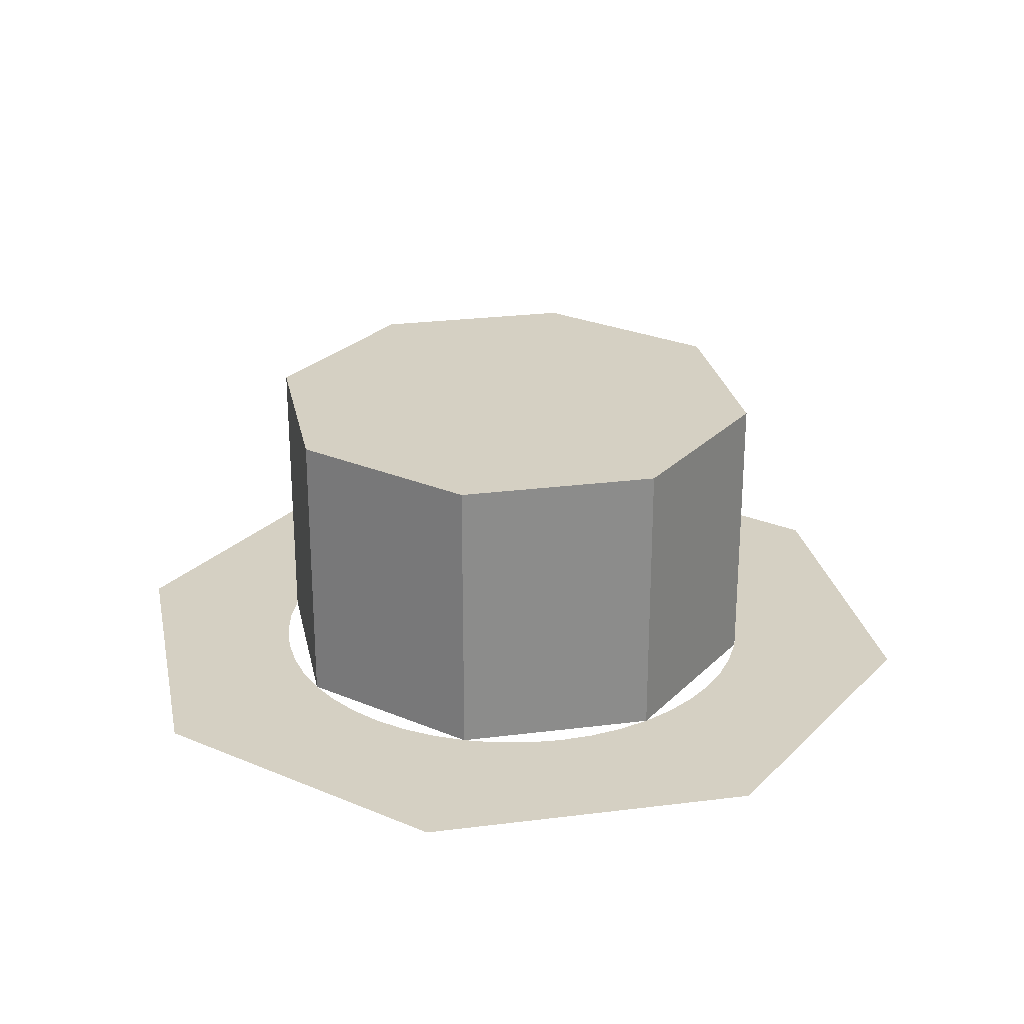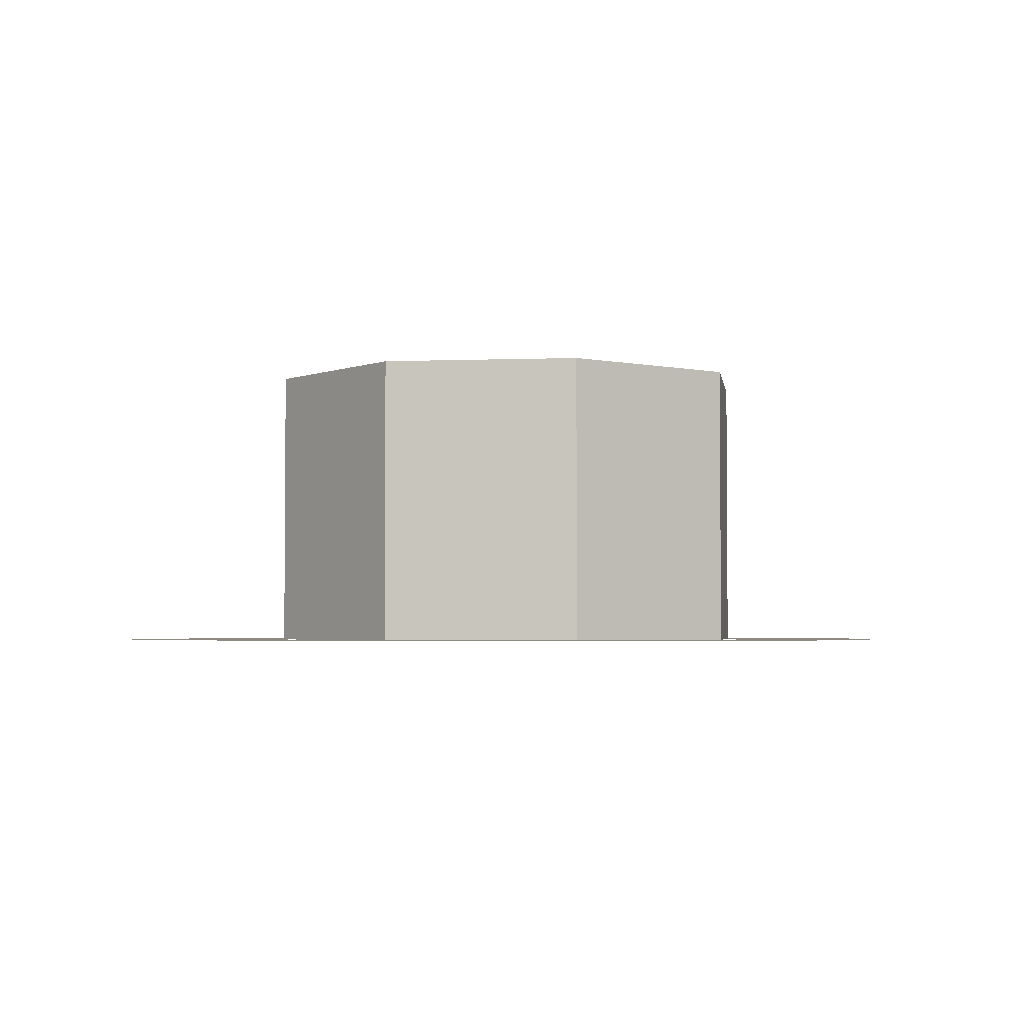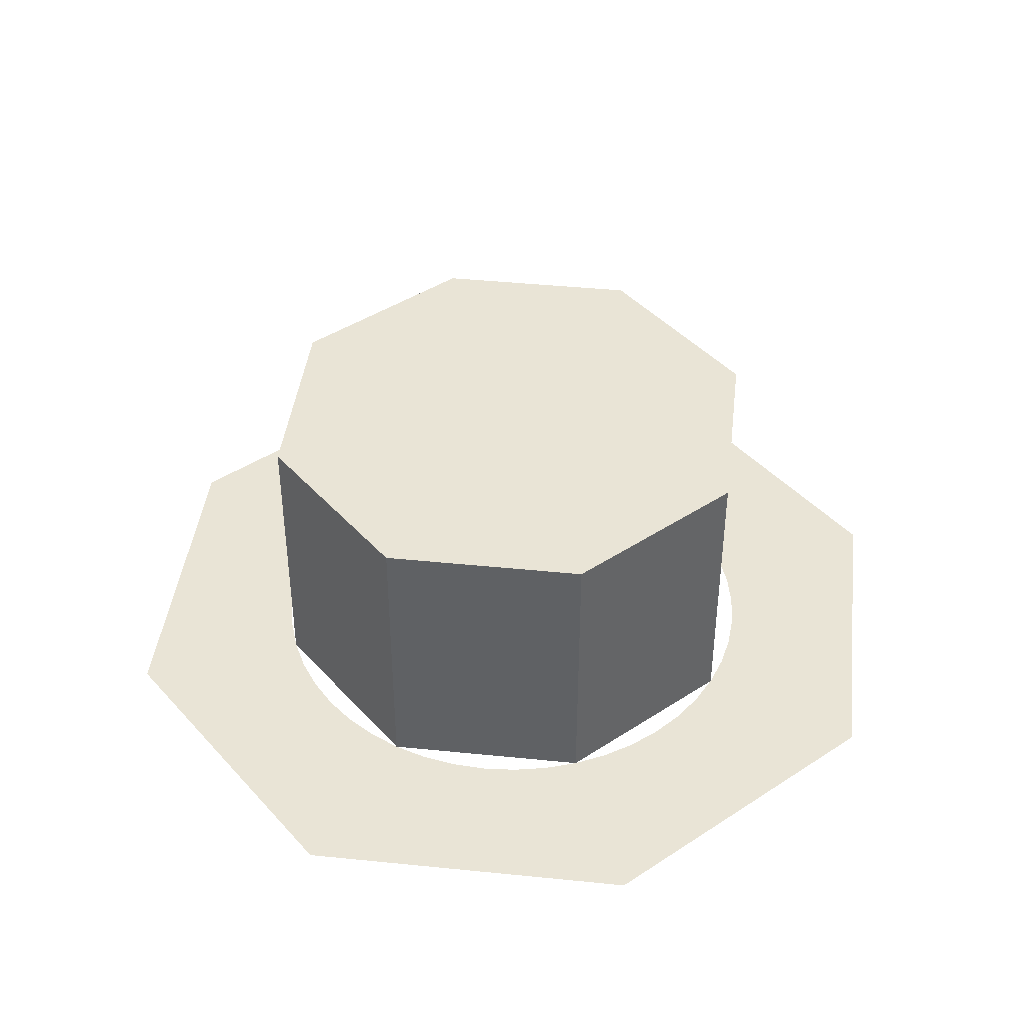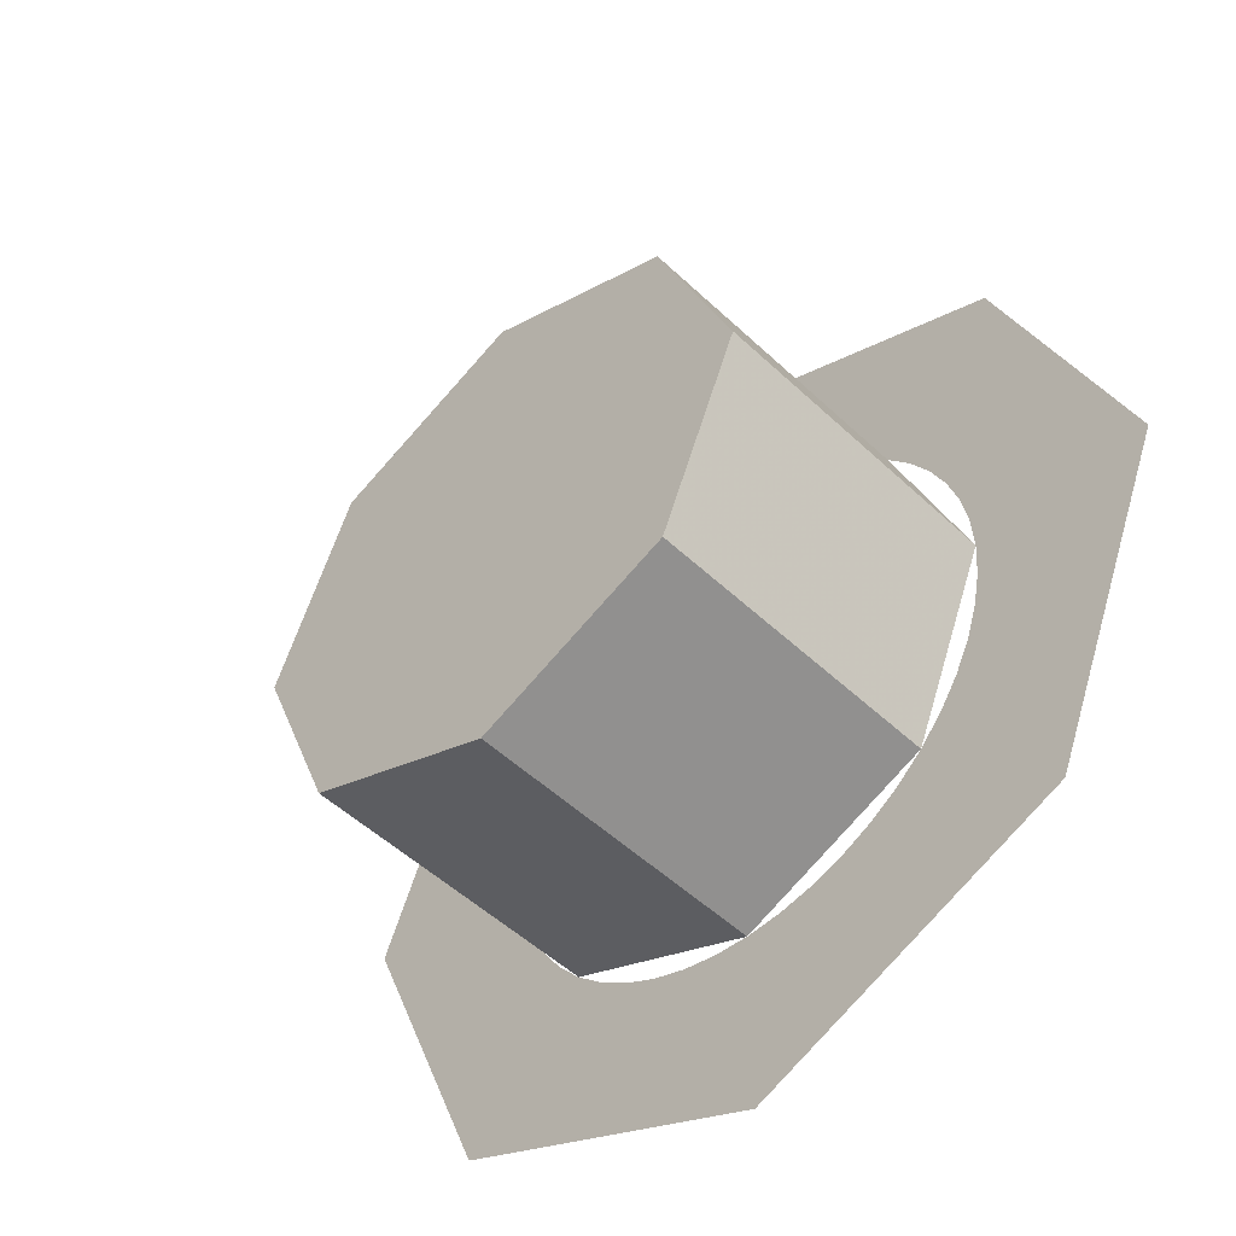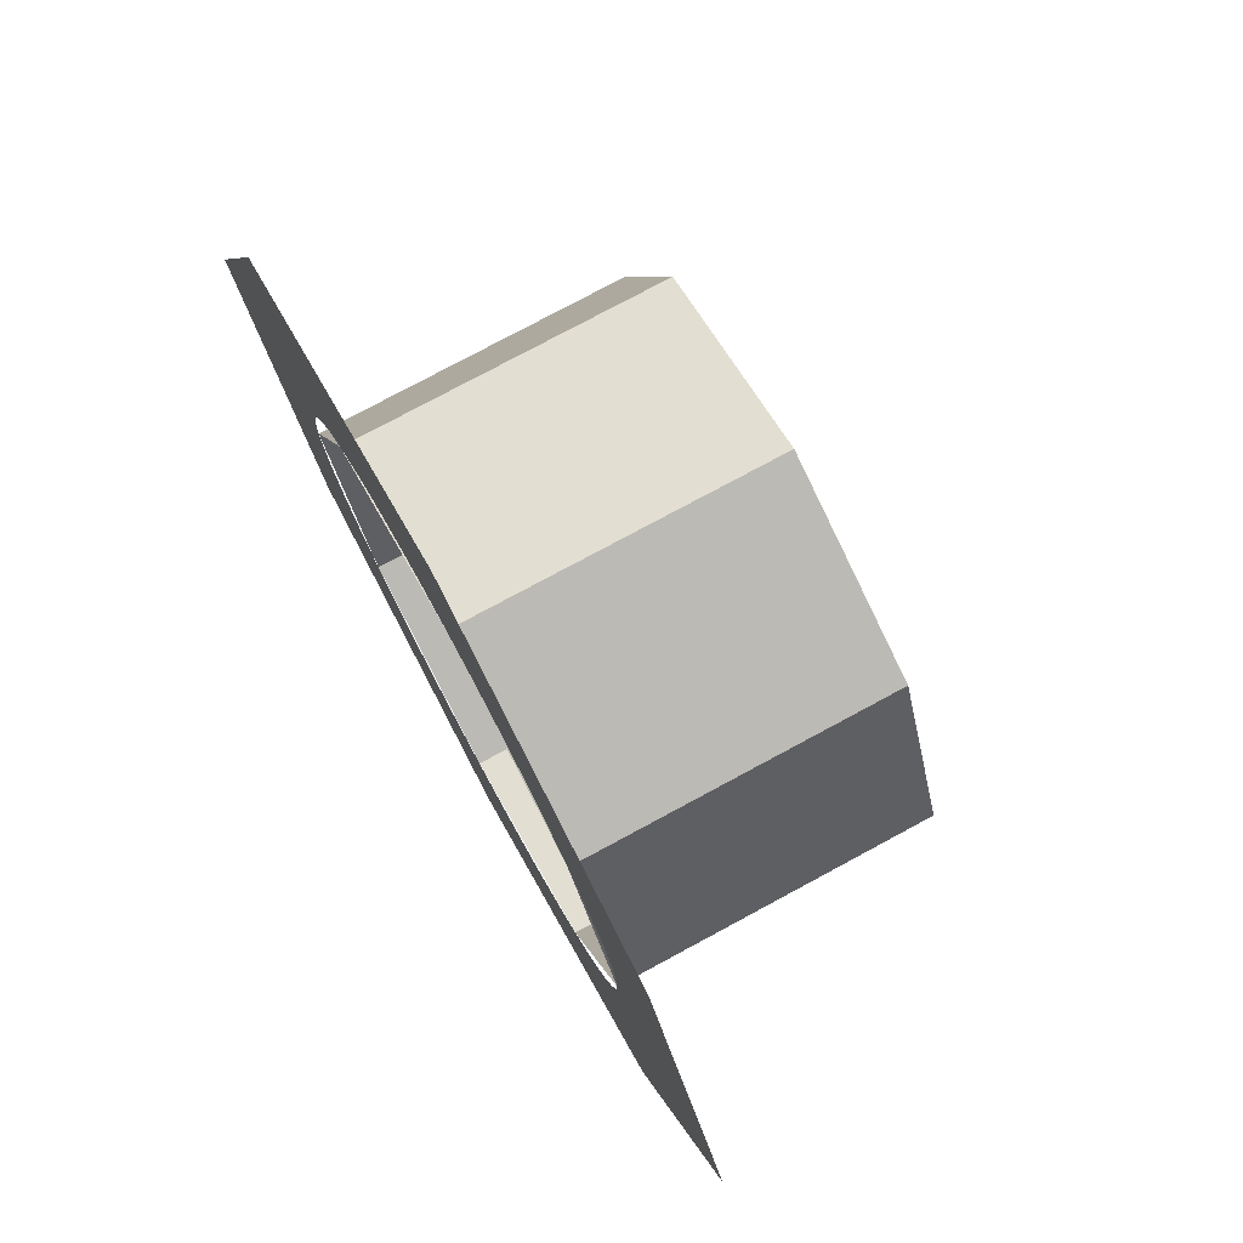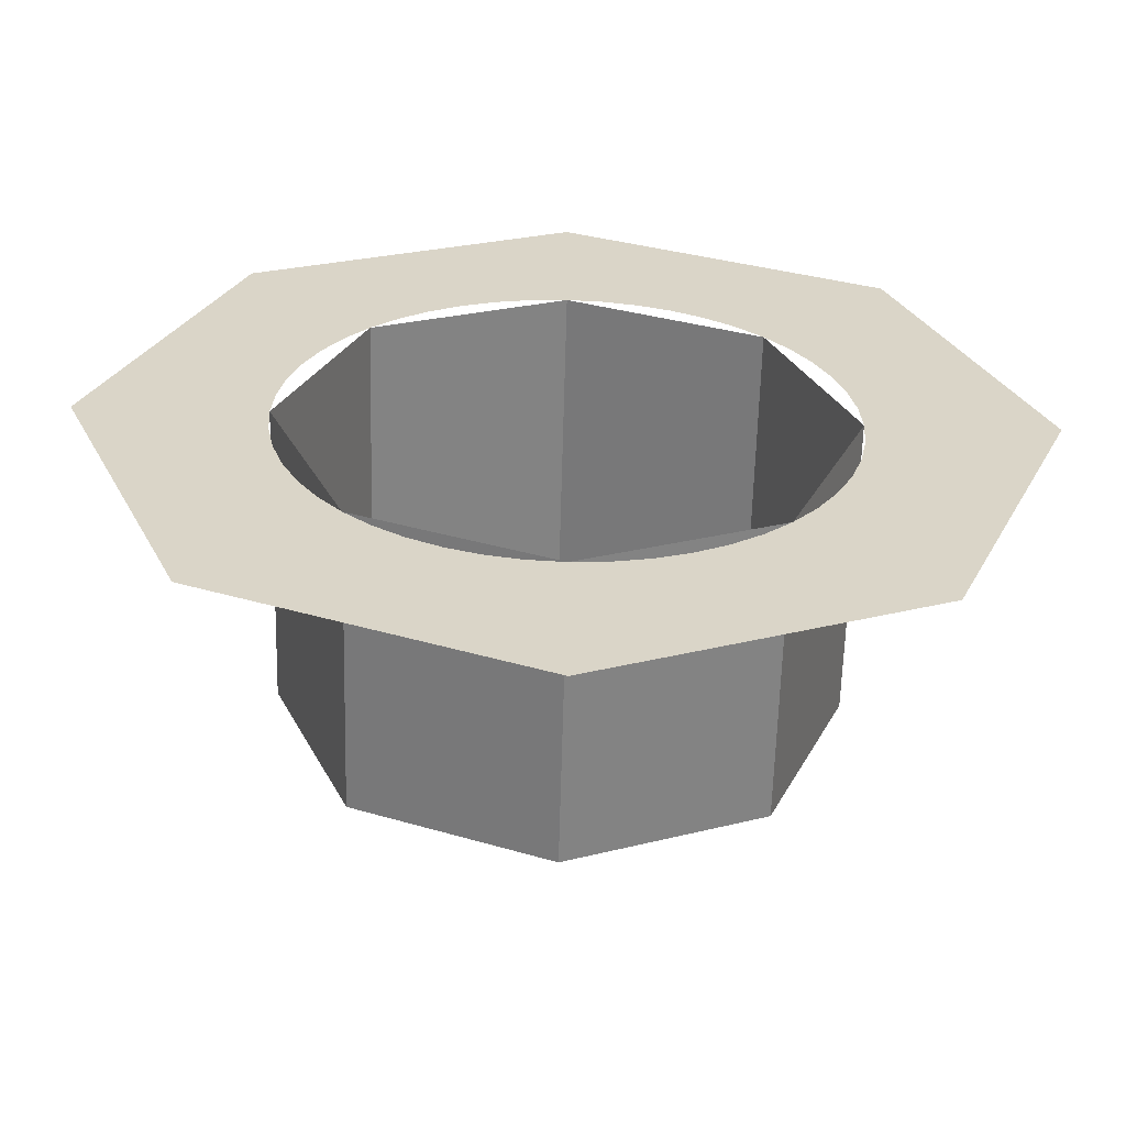
<metadata>
{"format":"obj","ext":"obj","renderer":"f3d","projection":"perspective","resolution":1024,"background":"white","views":[{"elev":26.2,"azim":11.2,"up":"+Y"},{"elev":-3.1,"azim":30.3,"up":"+Y"},{"elev":42.5,"azim":119.4,"up":"+Y"},{"elev":-49.9,"azim":-136.1,"up":"+Z"},{"elev":76.6,"azim":61.6,"up":"+Z"},{"elev":-61.1,"azim":-1.5,"up":"+Z"}]}
</metadata>
<code>
v 0 4.6 0
v 0 4.6 -0.9
v 0.6364 4.6 -0.6364
v 0 4.6 0
v 0.6364 4.6 -0.6364
v 0.9 4.6 0
v 0 4.6 0
v 0.9 4.6 0
v 0.6364 4.6 0.6364
v 0 4.6 0
v 0.6364 4.6 0.6364
v 0 4.6 0.9
v 0 4.6 0
v 0 4.6 0.9
v -0.6364 4.6 0.6364
v 0 4.6 0
v -0.6364 4.6 0.6364
v -0.9 4.6 0
v 0 4.6 0
v -0.9 4.6 0
v -0.6364 4.6 -0.6364
v 0 4.6 0
v -0.6364 4.6 -0.6364
v 0 4.6 -0.9
v 0.6364 4.6 -0.6364
v 0 4.6 -0.9
v 0 3.6 -0.9
v 0.6364 3.6 -0.6364
v 0.9 4.6 0
v 0.6364 4.6 -0.6364
v 0.6364 3.6 -0.6364
v 0.9 3.6 0
v 0.6364 4.6 0.6364
v 0.9 4.6 0
v 0.9 3.6 0
v 0.6364 3.6 0.6364
v 0 4.6 0.9
v 0.6364 4.6 0.6364
v 0.6364 3.6 0.6364
v 0 3.6 0.9
v -0.6364 4.6 0.6364
v 0 4.6 0.9
v 0 3.6 0.9
v -0.6364 3.6 0.6364
v -0.9 4.6 0
v -0.6364 4.6 0.6364
v -0.6364 3.6 0.6364
v -0.9 3.6 0
v -0.6364 4.6 -0.6364
v -0.9 4.6 0
v -0.9 3.6 0
v -0.6364 3.6 -0.6364
v 0 4.6 -0.9
v -0.6364 4.6 -0.6364
v -0.6364 3.6 -0.6364
v 0 3.6 -0.9
v 0 3.6 1.125
v 0.1468 3.6 1.115
v 0.1174 3.6 0.8923
v 0 3.6 0.9
v 0.1468 3.6 1.115
v 0.2912 3.6 1.087
v 0.2329 3.6 0.8693
v 0.1174 3.6 0.8923
v 0.2912 3.6 1.087
v 0.4305 3.6 1.039
v 0.3444 3.6 0.8315
v 0.2329 3.6 0.8693
v 0.4305 3.6 1.039
v 0.5625 3.6 0.9742
v 0.45 3.6 0.7794
v 0.3444 3.6 0.8315
v 0.5625 3.6 0.9742
v 0.6849 3.6 0.8926
v 0.5479 3.6 0.7141
v 0.45 3.6 0.7794
v 0.6849 3.6 0.8926
v 0.7955 3.6 0.7955
v 0.6364 3.6 0.6364
v 0.5479 3.6 0.7141
v 0.7955 3.6 0.7955
v 0.8926 3.6 0.6849
v 0.7141 3.6 0.5479
v 0.6364 3.6 0.6364
v 0.8926 3.6 0.6849
v 0.9742 3.6 0.5625
v 0.7794 3.6 0.45
v 0.7141 3.6 0.5479
v 0.9742 3.6 0.5625
v 1.039 3.6 0.4305
v 0.8315 3.6 0.3444
v 0.7794 3.6 0.45
v 1.039 3.6 0.4305
v 1.087 3.6 0.2912
v 0.8693 3.6 0.2329
v 0.8315 3.6 0.3444
v 1.087 3.6 0.2912
v 1.115 3.6 0.1468
v 0.8923 3.6 0.1174
v 0.8693 3.6 0.2329
v 1.115 3.6 0.1468
v 1.125 3.6 0
v 0.9 3.6 0
v 0.8923 3.6 0.1174
v 1.125 3.6 0
v 1.115 3.6 -0.1468
v 0.8923 3.6 -0.1174
v 0.9 3.6 0
v 1.115 3.6 -0.1468
v 1.087 3.6 -0.2912
v 0.8693 3.6 -0.2329
v 0.8923 3.6 -0.1174
v 1.087 3.6 -0.2912
v 1.039 3.6 -0.4305
v 0.8315 3.6 -0.3444
v 0.8693 3.6 -0.2329
v 1.039 3.6 -0.4305
v 0.9742 3.6 -0.5625
v 0.7794 3.6 -0.45
v 0.8315 3.6 -0.3444
v 0.9742 3.6 -0.5625
v 0.8926 3.6 -0.6849
v 0.7141 3.6 -0.5479
v 0.7794 3.6 -0.45
v 0.8926 3.6 -0.6849
v 0.7955 3.6 -0.7955
v 0.6364 3.6 -0.6364
v 0.7141 3.6 -0.5479
v 0.7955 3.6 -0.7955
v 0.6849 3.6 -0.8926
v 0.5479 3.6 -0.7141
v 0.6364 3.6 -0.6364
v 0.6849 3.6 -0.8926
v 0.5625 3.6 -0.9742
v 0.45 3.6 -0.7794
v 0.5479 3.6 -0.7141
v 0.5625 3.6 -0.9742
v 0.4305 3.6 -1.039
v 0.3444 3.6 -0.8315
v 0.45 3.6 -0.7794
v 0.4305 3.6 -1.039
v 0.2912 3.6 -1.087
v 0.2329 3.6 -0.8693
v 0.3444 3.6 -0.8315
v 0.2912 3.6 -1.087
v 0.1468 3.6 -1.115
v 0.1174 3.6 -0.8923
v 0.2329 3.6 -0.8693
v 0.1468 3.6 -1.115
v 0 3.6 -1.125
v 0 3.6 -0.9
v 0.1174 3.6 -0.8923
v 0 3.6 -1.125
v -0.1468 3.6 -1.115
v -0.1174 3.6 -0.8923
v 0 3.6 -0.9
v -0.1468 3.6 -1.115
v -0.2912 3.6 -1.087
v -0.2329 3.6 -0.8693
v -0.1174 3.6 -0.8923
v -0.2912 3.6 -1.087
v -0.4305 3.6 -1.039
v -0.3444 3.6 -0.8315
v -0.2329 3.6 -0.8693
v -0.4305 3.6 -1.039
v -0.5625 3.6 -0.9742
v -0.45 3.6 -0.7794
v -0.3444 3.6 -0.8315
v -0.5625 3.6 -0.9742
v -0.6849 3.6 -0.8926
v -0.5479 3.6 -0.7141
v -0.45 3.6 -0.7794
v -0.6849 3.6 -0.8926
v -0.7955 3.6 -0.7955
v -0.6364 3.6 -0.6364
v -0.5479 3.6 -0.7141
v -0.7955 3.6 -0.7955
v -0.8926 3.6 -0.6849
v -0.7141 3.6 -0.5479
v -0.6364 3.6 -0.6364
v -0.8926 3.6 -0.6849
v -0.9742 3.6 -0.5625
v -0.7794 3.6 -0.45
v -0.7141 3.6 -0.5479
v -0.9742 3.6 -0.5625
v -1.039 3.6 -0.4305
v -0.8315 3.6 -0.3444
v -0.7794 3.6 -0.45
v -1.039 3.6 -0.4305
v -1.087 3.6 -0.2912
v -0.8693 3.6 -0.2329
v -0.8315 3.6 -0.3444
v -1.087 3.6 -0.2912
v -1.115 3.6 -0.1468
v -0.8923 3.6 -0.1174
v -0.8693 3.6 -0.2329
v -1.115 3.6 -0.1468
v -1.125 3.6 0
v -0.9 3.6 0
v -0.8923 3.6 -0.1174
v -1.125 3.6 0
v -1.115 3.6 0.1468
v -0.8923 3.6 0.1174
v -0.9 3.6 0
v -1.115 3.6 0.1468
v -1.087 3.6 0.2912
v -0.8693 3.6 0.2329
v -0.8923 3.6 0.1174
v -1.087 3.6 0.2912
v -1.039 3.6 0.4305
v -0.8315 3.6 0.3444
v -0.8693 3.6 0.2329
v -1.039 3.6 0.4305
v -0.9742 3.6 0.5625
v -0.7794 3.6 0.45
v -0.8315 3.6 0.3444
v -0.9742 3.6 0.5625
v -0.8926 3.6 0.6849
v -0.7141 3.6 0.5479
v -0.7794 3.6 0.45
v -0.8926 3.6 0.6849
v -0.7955 3.6 0.7955
v -0.6364 3.6 0.6364
v -0.7141 3.6 0.5479
v -0.7955 3.6 0.7955
v -0.6849 3.6 0.8926
v -0.5479 3.6 0.7141
v -0.6364 3.6 0.6364
v -0.6849 3.6 0.8926
v -0.5625 3.6 0.9742
v -0.45 3.6 0.7794
v -0.5479 3.6 0.7141
v -0.5625 3.6 0.9742
v -0.4305 3.6 1.039
v -0.3444 3.6 0.8315
v -0.45 3.6 0.7794
v -0.4305 3.6 1.039
v -0.2912 3.6 1.087
v -0.2329 3.6 0.8693
v -0.3444 3.6 0.8315
v -0.2912 3.6 1.087
v -0.1468 3.6 1.115
v -0.1174 3.6 0.8923
v -0.2329 3.6 0.8693
v -0.1468 3.6 1.115
v 0 3.6 1.125
v 0 3.6 0.9
v -0.1174 3.6 0.8923
v 0 3.6 1.5
v 1.061 3.6 1.061
v 0.7955 3.6 0.7955
v 0 3.6 1.125
v 1.061 3.6 1.061
v 1.5 3.6 0
v 1.125 3.6 0
v 0.7955 3.6 0.7955
v 1.5 3.6 0
v 1.061 3.6 -1.061
v 0.7955 3.6 -0.7955
v 1.125 3.6 0
v 1.061 3.6 -1.061
v 0 3.6 -1.5
v 0 3.6 -1.125
v 0.7955 3.6 -0.7955
v 0 3.6 -1.5
v -1.061 3.6 -1.061
v -0.7955 3.6 -0.7955
v 0 3.6 -1.125
v -1.061 3.6 -1.061
v -1.5 3.6 0
v -1.125 3.6 0
v -0.7955 3.6 -0.7955
v -1.5 3.6 0
v -1.061 3.6 1.061
v -0.7955 3.6 0.7955
v -1.125 3.6 0
v -1.061 3.6 1.061
v 0 3.6 1.5
v 0 3.6 1.125
v -0.7955 3.6 0.7955
g mesh1728996
f 1 3 2
f 4 6 5
f 7 9 8
f 10 12 11
f 13 15 14
f 16 18 17
f 19 21 20
f 22 24 23
g mesh1728998
f 25 27 26
f 27 25 28
f 29 31 30
f 31 29 32
f 33 35 34
f 35 33 36
f 37 39 38
f 39 37 40
f 41 43 42
f 43 41 44
f 45 47 46
f 47 45 48
f 49 51 50
f 51 49 52
f 53 55 54
f 55 53 56
g mesh1729001
f 57 58 59
f 59 60 57
f 61 62 63
f 63 64 61
f 65 66 67
f 67 68 65
f 69 70 71
f 71 72 69
f 73 74 75
f 75 76 73
f 77 78 79
f 79 80 77
f 81 82 83
f 83 84 81
f 85 86 87
f 87 88 85
f 89 90 91
f 91 92 89
f 93 94 95
f 95 96 93
f 97 98 99
f 99 100 97
f 101 102 103
f 103 104 101
f 105 106 107
f 107 108 105
f 109 110 111
f 111 112 109
f 113 114 115
f 115 116 113
f 117 118 119
f 119 120 117
f 121 122 123
f 123 124 121
f 125 126 127
f 127 128 125
f 129 130 131
f 131 132 129
f 133 134 135
f 135 136 133
f 137 138 139
f 139 140 137
f 141 142 143
f 143 144 141
f 145 146 147
f 147 148 145
f 149 150 151
f 151 152 149
f 153 154 155
f 155 156 153
f 157 158 159
f 159 160 157
f 161 162 163
f 163 164 161
f 165 166 167
f 167 168 165
f 169 170 171
f 171 172 169
f 173 174 175
f 175 176 173
f 177 178 179
f 179 180 177
f 181 182 183
f 183 184 181
f 185 186 187
f 187 188 185
f 189 190 191
f 191 192 189
f 193 194 195
f 195 196 193
f 197 198 199
f 199 200 197
f 201 202 203
f 203 204 201
f 205 206 207
f 207 208 205
f 209 210 211
f 211 212 209
f 213 214 215
f 215 216 213
f 217 218 219
f 219 220 217
f 221 222 223
f 223 224 221
f 225 226 227
f 227 228 225
f 229 230 231
f 231 232 229
f 233 234 235
f 235 236 233
f 237 238 239
f 239 240 237
f 241 242 243
f 243 244 241
f 245 246 247
f 247 248 245
g mesh1729003
f 249 250 251
f 251 252 249
f 253 254 255
f 255 256 253
f 257 258 259
f 259 260 257
f 261 262 263
f 263 264 261
f 265 266 267
f 267 268 265
f 269 270 271
f 271 272 269
f 273 274 275
f 275 276 273
f 277 278 279
f 279 280 277

</code>
